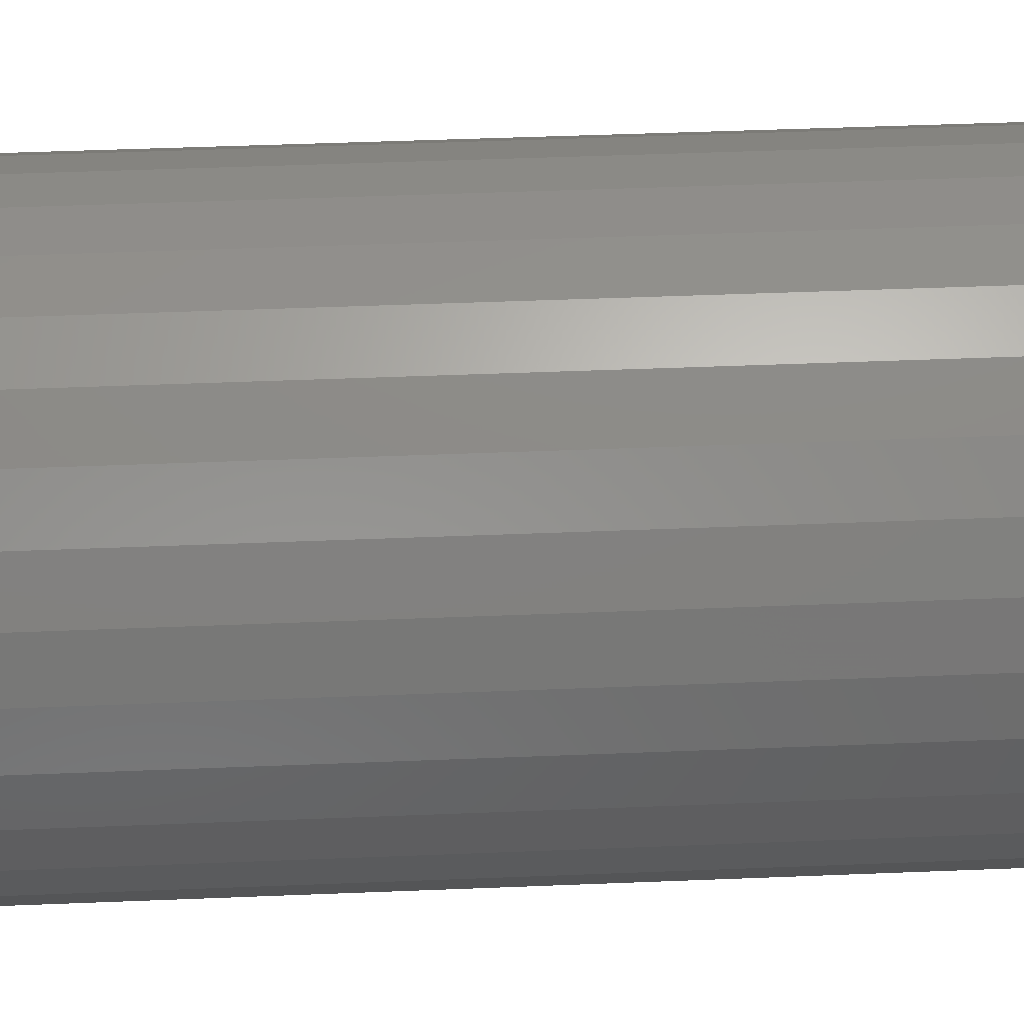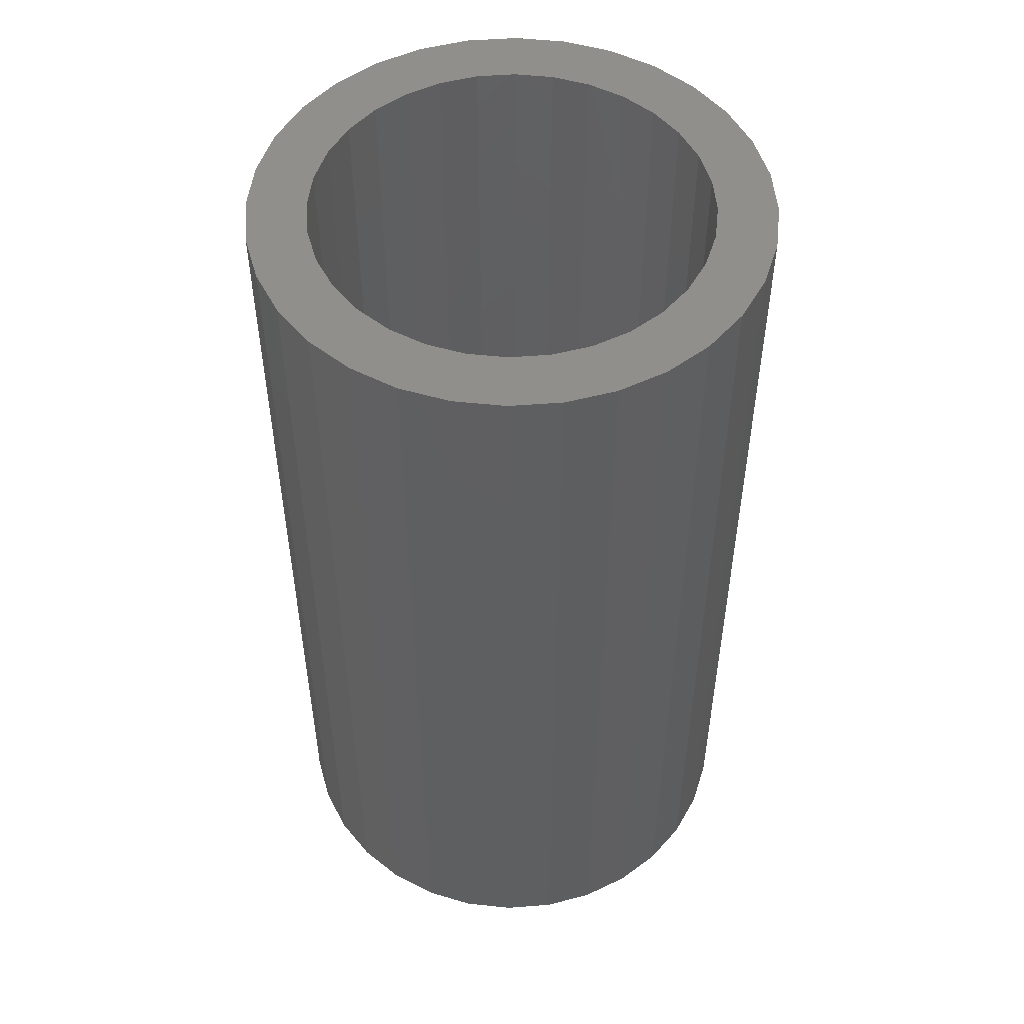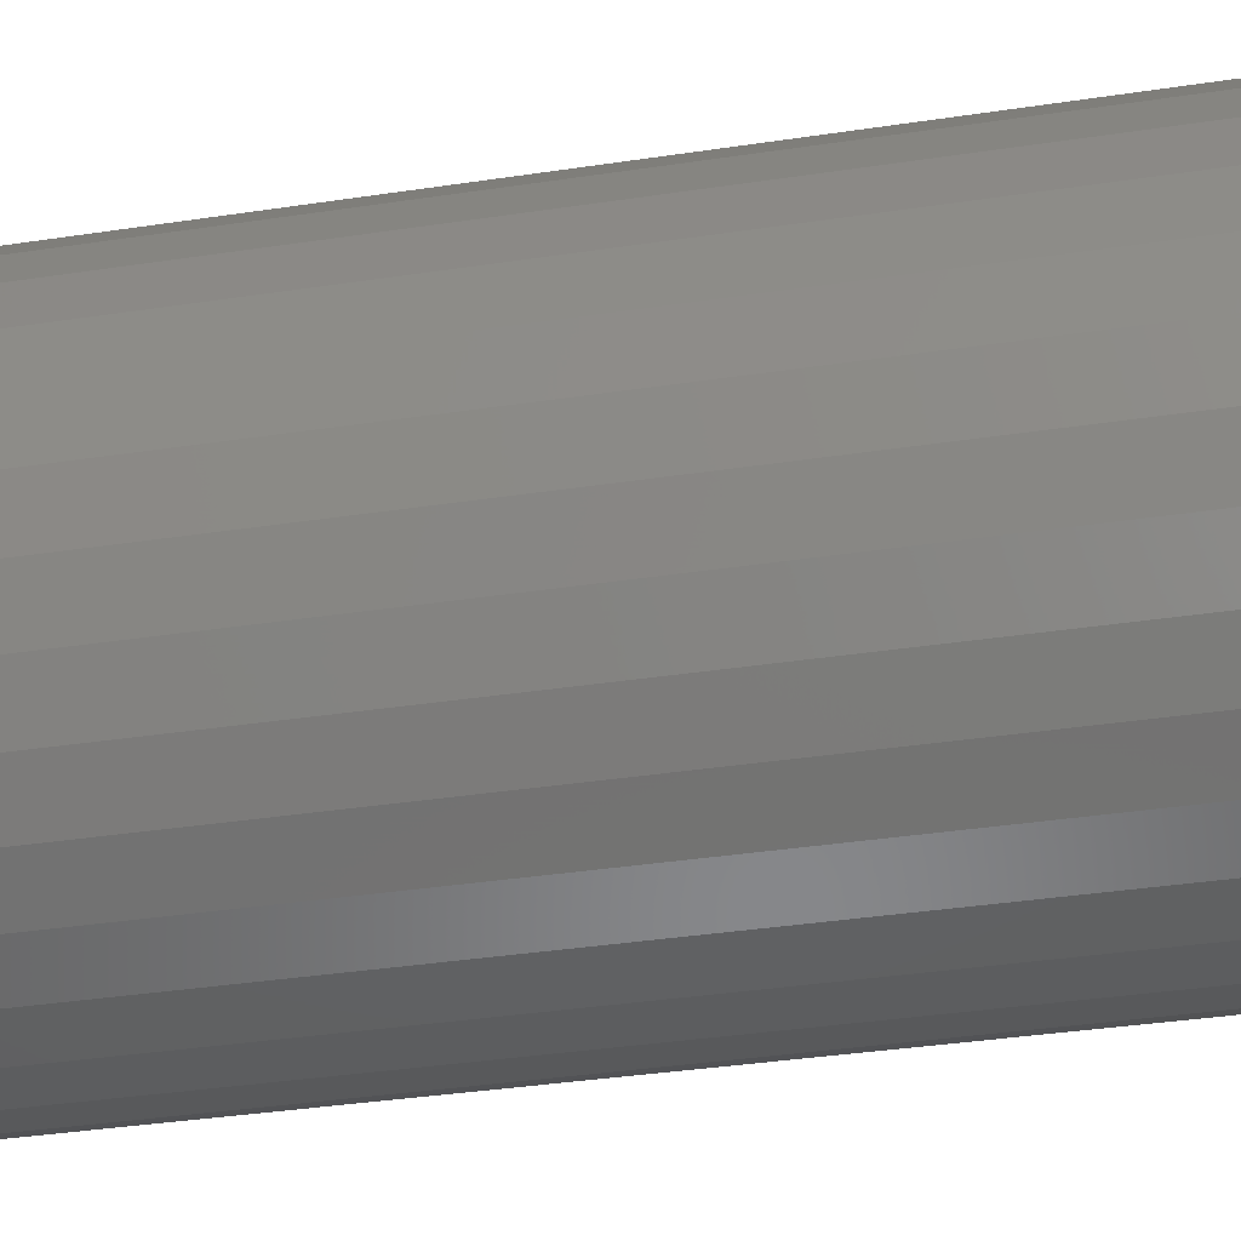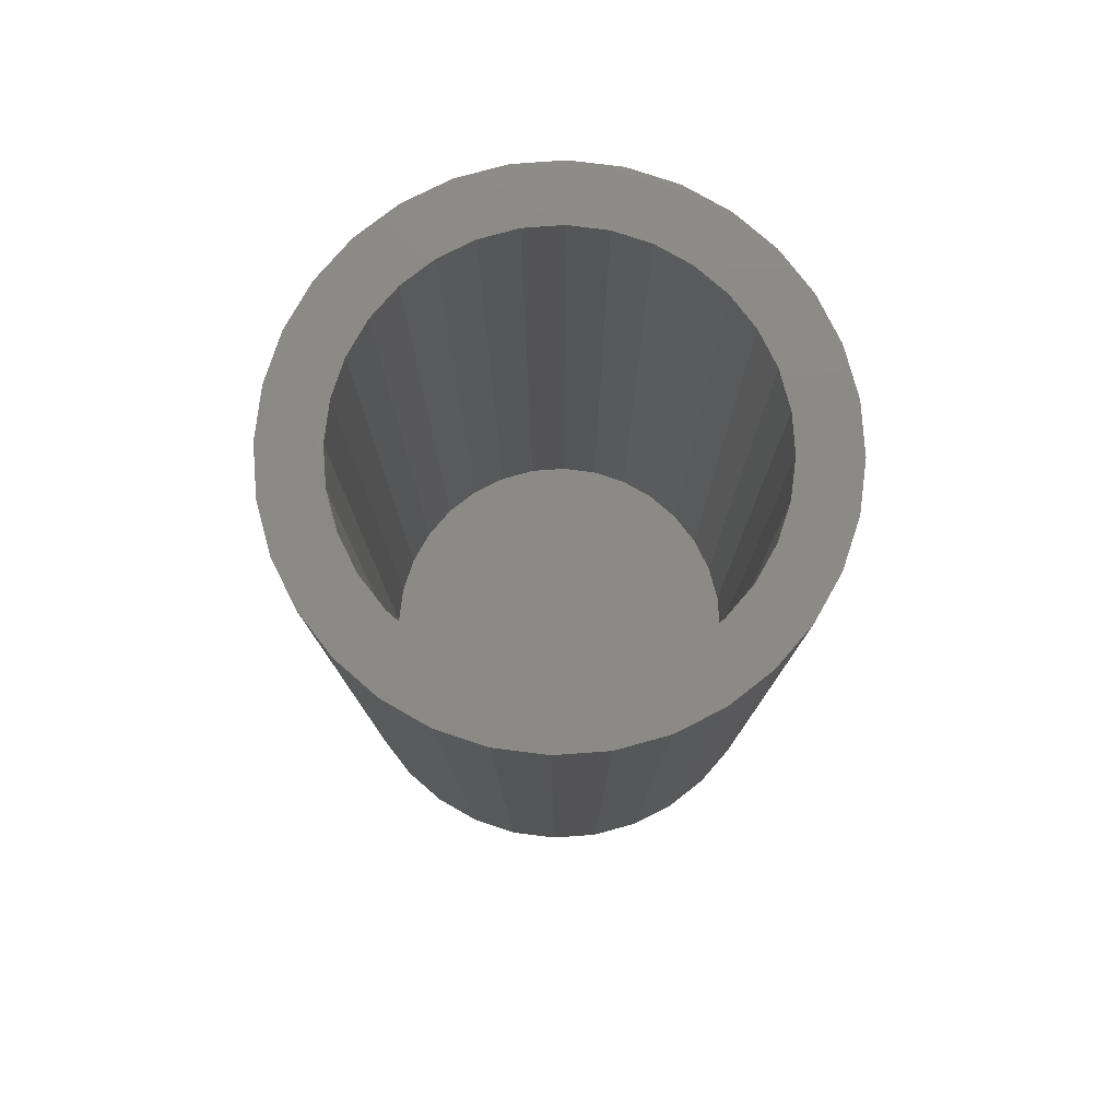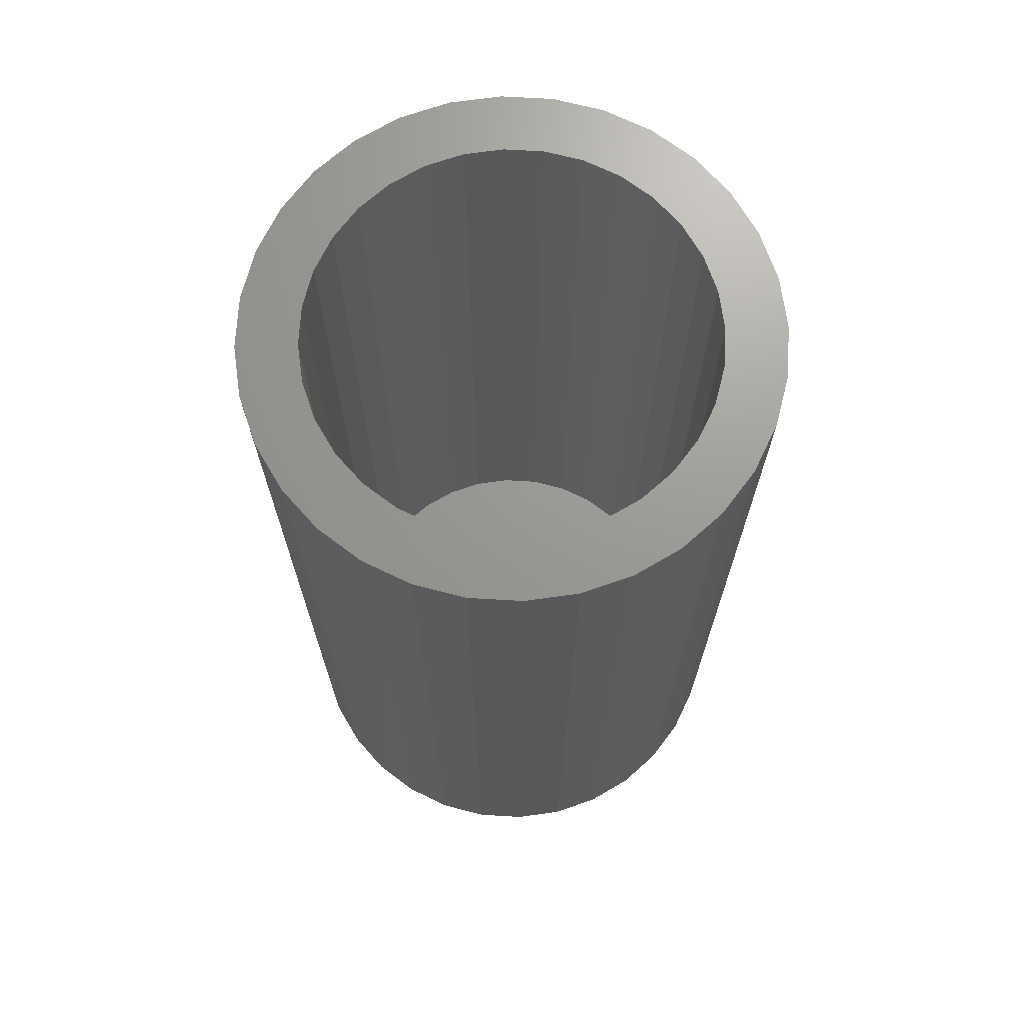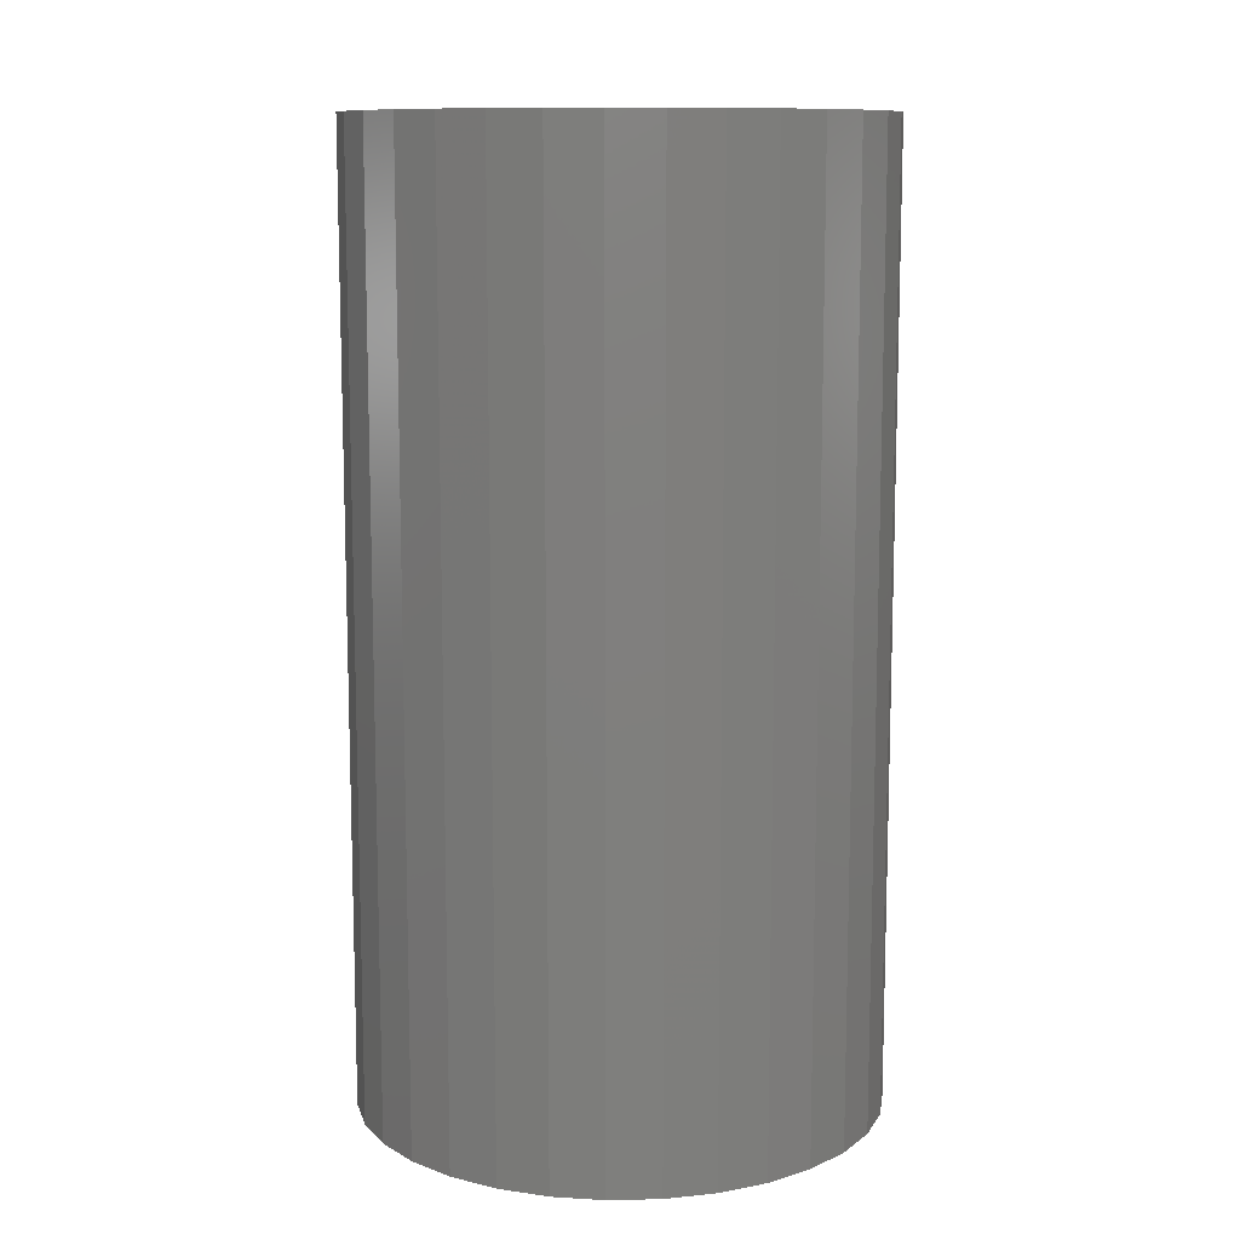
<metadata>
{"format":"stl","ext":"stl","renderer":"f3d","projection":"perspective","resolution":1024,"background":"white","views":[{"elev":48.0,"azim":-92.6,"up":"+Y"},{"elev":51.3,"azim":113.4,"up":"+Z"},{"elev":-37.7,"azim":-79.1,"up":"+Y"},{"elev":78.7,"azim":69.0,"up":"+Z"},{"elev":69.8,"azim":87.7,"up":"+Z"},{"elev":10.9,"azim":47.8,"up":"+Z"}]}
</metadata>
<code>
# stl→obj: 128 verts, 252 faces
v -0.1477 0.06046 0.75
v -0.2026 0.03996 0.75
v -0.1567 0.03082 0.75
v 0.1121 0.1703 0.75
v 0.02909 0.1549 0.75
v 0.05873 0.146 0.75
v 0.1121 -0.1703 0.75
v 0.1431 -0.1449 0.75
v 0.05873 -0.146 0.75
v 0.02909 -0.1549 0.75
v -0.1155 0.1703 0.75
v -0.1466 0.1449 0.75
v -0.06218 0.146 0.75
v -0.03255 0.1549 0.75
v -0.001727 0.158 0.75
v -0.08012 0.1893 0.75
v -0.1155 -0.1703 0.75
v -0.08012 -0.1893 0.75
v -0.001727 -0.158 0.75
v -0.03255 -0.1549 0.75
v -0.06218 -0.146 0.75
v -0.1466 -0.1449 0.75
v 0.07667 0.1893 0.75
v 0.03824 0.2009 0.75
v -0.001727 0.2049 0.75
v -0.04169 0.2009 0.75
v -0.04169 -0.2009 0.75
v -0.001727 -0.2049 0.75
v 0.03824 -0.2009 0.75
v 0.07667 -0.1893 0.75
v -0.191 0.07839 0.75
v -0.1331 0.08777 0.75
v -0.1721 0.1138 0.75
v -0.1134 0.1117 0.75
v -0.08949 0.1314 0.75
v -0.1597 1.935e-17 0.75
v -0.2066 2.509e-17 0.75
v -0.1567 -0.03082 0.75
v -0.2026 -0.03996 0.75
v -0.1477 -0.06046 0.75
v -0.191 -0.07839 0.75
v -0.1331 -0.08777 0.75
v -0.1134 -0.1117 0.75
v -0.1721 -0.1138 0.75
v -0.08949 -0.1314 0.75
v 0.1431 0.1449 0.75
v 0.08604 0.1314 0.75
v 0.1686 0.1138 0.75
v 0.11 0.1117 0.75
v 0.1875 0.07839 0.75
v 0.1296 0.08777 0.75
v 0.1992 0.03996 0.75
v 0.1442 0.06046 0.75
v 0.1532 0.03082 0.75
v 0.2031 0 0.75
v 0.1562 0 0.75
v 0.1992 -0.03996 0.75
v 0.1532 -0.03082 0.75
v 0.1875 -0.07839 0.75
v 0.1442 -0.06046 0.75
v 0.1296 -0.08777 0.75
v 0.1686 -0.1138 0.75
v 0.11 -0.1117 0.75
v 0.08604 -0.1314 0.75
v -0.001727 -0.158 0.04688
v 0.02909 -0.1549 0.04688
v 0.05873 -0.146 0.04688
v 0.08604 -0.1314 0.04688
v 0.11 -0.1117 0.04688
v 0.1296 -0.08777 0.04688
v 0.1442 -0.06046 0.04688
v 0.1532 -0.03082 0.04688
v 0.1562 -3.869e-17 0.04688
v -0.03255 -0.1549 0.04688
v -0.06218 -0.146 0.04688
v -0.08949 -0.1314 0.04688
v -0.1134 -0.1117 0.04688
v -0.1331 -0.08777 0.04688
v -0.1477 -0.06046 0.04688
v -0.1567 -0.03082 0.04688
v -0.1597 1.935e-17 0.04688
v -0.001727 0.158 0.04688
v -0.03255 0.1549 0.04688
v -0.06218 0.146 0.04688
v -0.08949 0.1314 0.04688
v -0.1134 0.1117 0.04688
v -0.1331 0.08777 0.04688
v -0.1477 0.06046 0.04688
v -0.1567 0.03082 0.04688
v 0.02909 0.1549 0.04688
v 0.05873 0.146 0.04688
v 0.08604 0.1314 0.04688
v 0.11 0.1117 0.04688
v 0.1296 0.08777 0.04688
v 0.1442 0.06046 0.04688
v 0.1532 0.03082 0.04688
v -0.001727 0.2049 0
v 0.03824 0.2009 0
v -0.04169 0.2009 0
v -0.08012 0.1893 0
v 0.07667 0.1893 0
v 0.03824 -0.2009 0
v -0.04169 -0.2009 0
v 0.07667 -0.1893 0
v -0.001727 -0.2049 0
v -0.08012 -0.1893 0
v -0.1155 -0.1703 0
v 0.1121 -0.1703 0
v -0.1466 -0.1449 0
v 0.1431 -0.1449 0
v -0.1721 -0.1138 0
v 0.1686 -0.1138 0
v -0.191 -0.07839 0
v 0.1875 -0.07839 0
v -0.2026 -0.03996 0
v 0.1992 -0.03996 0
v -0.2066 2.509e-17 0
v 0.2031 0 0
v -0.2026 0.03996 0
v 0.1992 0.03996 0
v -0.191 0.07839 0
v 0.1875 0.07839 0
v -0.1721 0.1138 0
v 0.1686 0.1138 0
v -0.1466 0.1449 0
v 0.1431 0.1449 0
v -0.1155 0.1703 0
v 0.1121 0.1703 0
f 1 2 3
f 4 5 6
f 7 8 9
f 7 9 10
f 11 12 13
f 11 13 14
f 11 14 15
f 11 15 16
f 17 18 19
f 17 19 20
f 17 20 21
f 17 21 22
f 15 5 4
f 15 4 23
f 15 23 24
f 15 24 25
f 15 25 26
f 15 26 16
f 19 18 27
f 19 27 28
f 19 28 29
f 19 29 30
f 19 30 7
f 19 7 10
f 2 1 31
f 31 1 32
f 31 32 33
f 33 32 34
f 33 34 12
f 12 34 35
f 12 35 13
f 3 2 36
f 36 2 37
f 36 37 38
f 38 37 39
f 38 39 40
f 40 39 41
f 40 41 42
f 42 41 43
f 43 41 44
f 43 44 45
f 45 44 22
f 45 22 21
f 4 6 46
f 46 6 47
f 46 47 48
f 48 47 49
f 48 49 50
f 50 49 51
f 50 51 52
f 52 51 53
f 52 53 54
f 52 54 55
f 55 54 56
f 55 56 57
f 57 56 58
f 57 58 59
f 59 58 60
f 59 60 61
f 59 61 62
f 62 61 63
f 62 63 8
f 8 63 64
f 8 64 9
f 65 10 66
f 66 10 9
f 66 9 67
f 67 9 64
f 67 64 68
f 68 64 63
f 68 63 69
f 69 63 61
f 69 61 70
f 70 61 60
f 70 60 71
f 71 60 58
f 71 58 72
f 72 58 56
f 72 56 73
f 10 65 19
f 19 65 74
f 19 74 20
f 20 74 75
f 20 75 21
f 21 75 76
f 21 76 45
f 45 76 77
f 45 77 43
f 43 77 78
f 43 78 42
f 42 78 79
f 42 79 40
f 40 79 80
f 40 80 38
f 38 80 81
f 38 81 36
f 82 14 83
f 83 14 13
f 83 13 84
f 84 13 35
f 84 35 85
f 85 35 34
f 85 34 86
f 86 34 32
f 86 32 87
f 87 32 1
f 87 1 88
f 88 1 3
f 88 3 89
f 89 3 36
f 89 36 81
f 14 82 15
f 15 82 90
f 15 90 5
f 5 90 91
f 5 91 6
f 6 91 92
f 6 92 47
f 47 92 93
f 47 93 49
f 49 93 94
f 49 94 51
f 51 94 95
f 51 95 53
f 53 95 96
f 53 96 54
f 54 96 73
f 54 73 56
f 83 90 82
f 90 83 84
f 90 84 91
f 67 74 66
f 66 74 65
f 91 84 92
f 92 84 85
f 92 85 93
f 93 85 86
f 93 86 94
f 94 86 87
f 94 87 95
f 95 87 88
f 95 88 96
f 96 88 89
f 96 89 73
f 73 89 81
f 73 81 72
f 72 81 80
f 72 80 71
f 71 80 79
f 71 79 70
f 70 79 78
f 70 78 69
f 69 78 77
f 69 77 68
f 68 77 76
f 68 76 67
f 67 76 75
f 67 75 74
f 97 98 99
f 100 99 98
f 101 100 98
f 102 103 104
f 105 103 102
f 103 106 104
f 104 106 107
f 104 107 108
f 108 107 109
f 108 109 110
f 110 109 111
f 110 111 112
f 112 111 113
f 112 113 114
f 114 113 115
f 114 115 116
f 116 115 117
f 116 117 118
f 118 117 119
f 118 119 120
f 120 119 121
f 120 121 122
f 122 121 123
f 122 123 124
f 124 123 125
f 124 125 126
f 126 125 127
f 126 127 128
f 128 127 100
f 128 100 101
f 118 55 116
f 116 55 57
f 116 57 114
f 114 57 59
f 114 59 112
f 112 59 62
f 112 62 110
f 110 62 8
f 110 8 108
f 108 8 7
f 108 7 104
f 104 7 30
f 104 30 102
f 102 30 29
f 102 29 105
f 105 29 28
f 105 28 103
f 103 28 27
f 103 27 106
f 106 27 18
f 106 18 107
f 107 18 17
f 107 17 109
f 109 17 22
f 109 22 111
f 111 22 44
f 111 44 113
f 113 44 41
f 113 41 115
f 115 41 39
f 115 39 117
f 117 39 37
f 117 37 119
f 119 37 2
f 119 2 121
f 121 2 31
f 121 31 123
f 123 31 33
f 123 33 125
f 125 33 12
f 125 12 127
f 127 12 11
f 127 11 100
f 100 11 16
f 100 16 99
f 99 16 26
f 99 26 97
f 97 26 25
f 97 25 98
f 98 25 24
f 98 24 101
f 101 24 23
f 101 23 128
f 128 23 4
f 128 4 126
f 126 4 46
f 126 46 124
f 124 46 48
f 124 48 122
f 122 48 50
f 122 50 120
f 120 50 52
f 120 52 118
f 118 52 55

</code>
